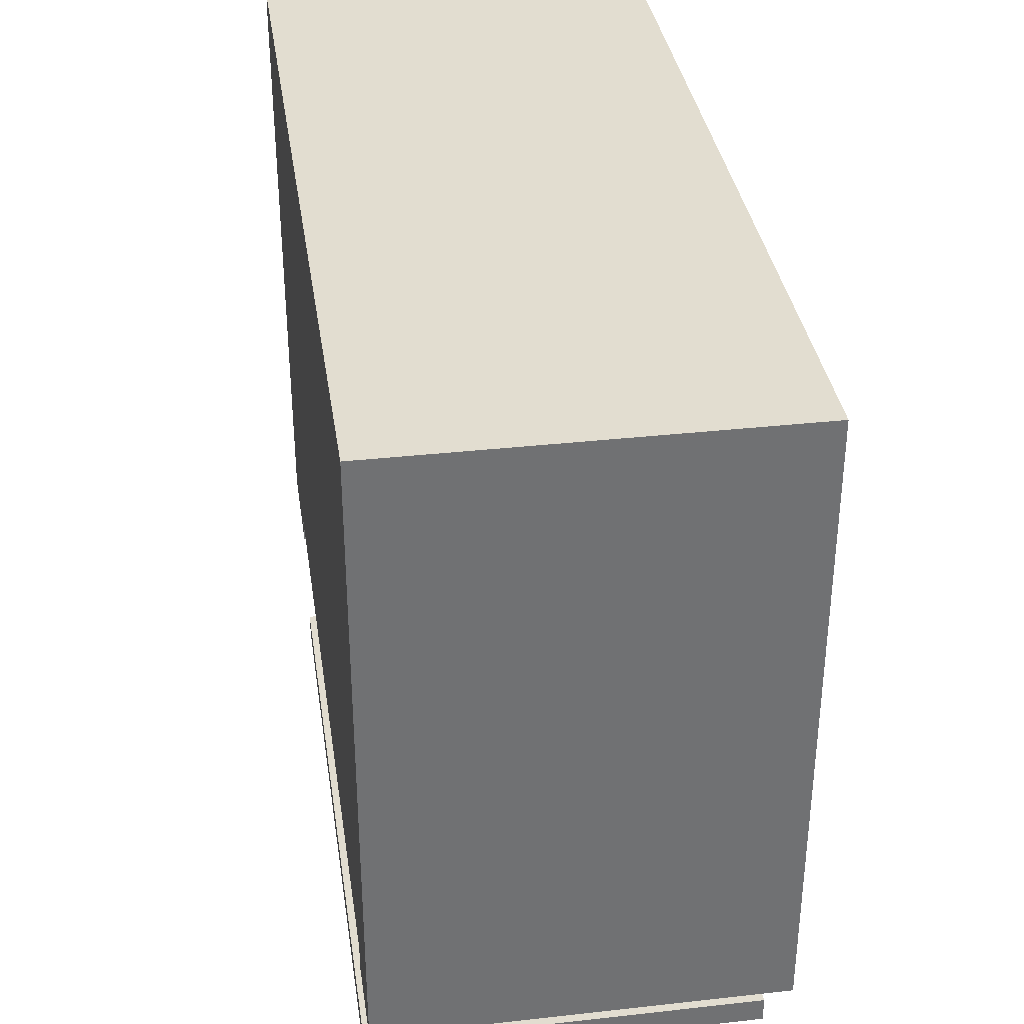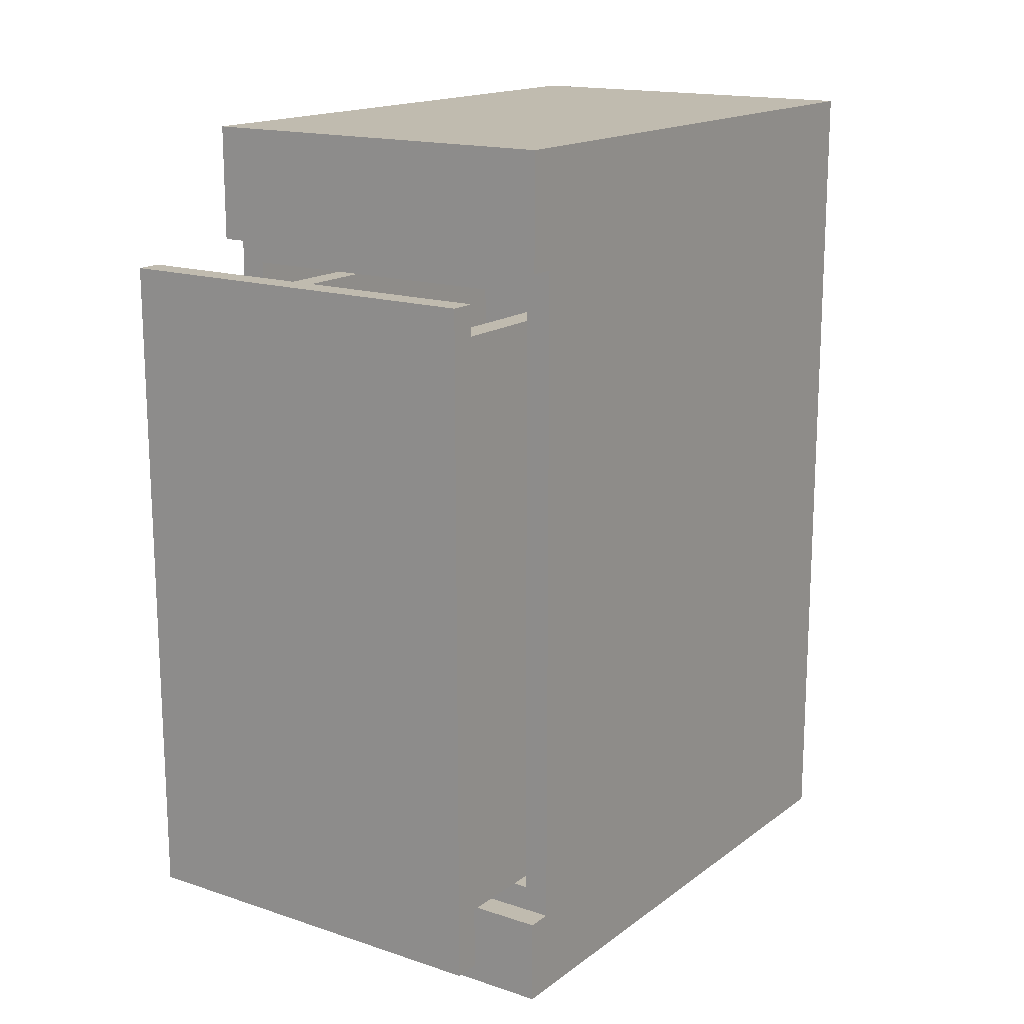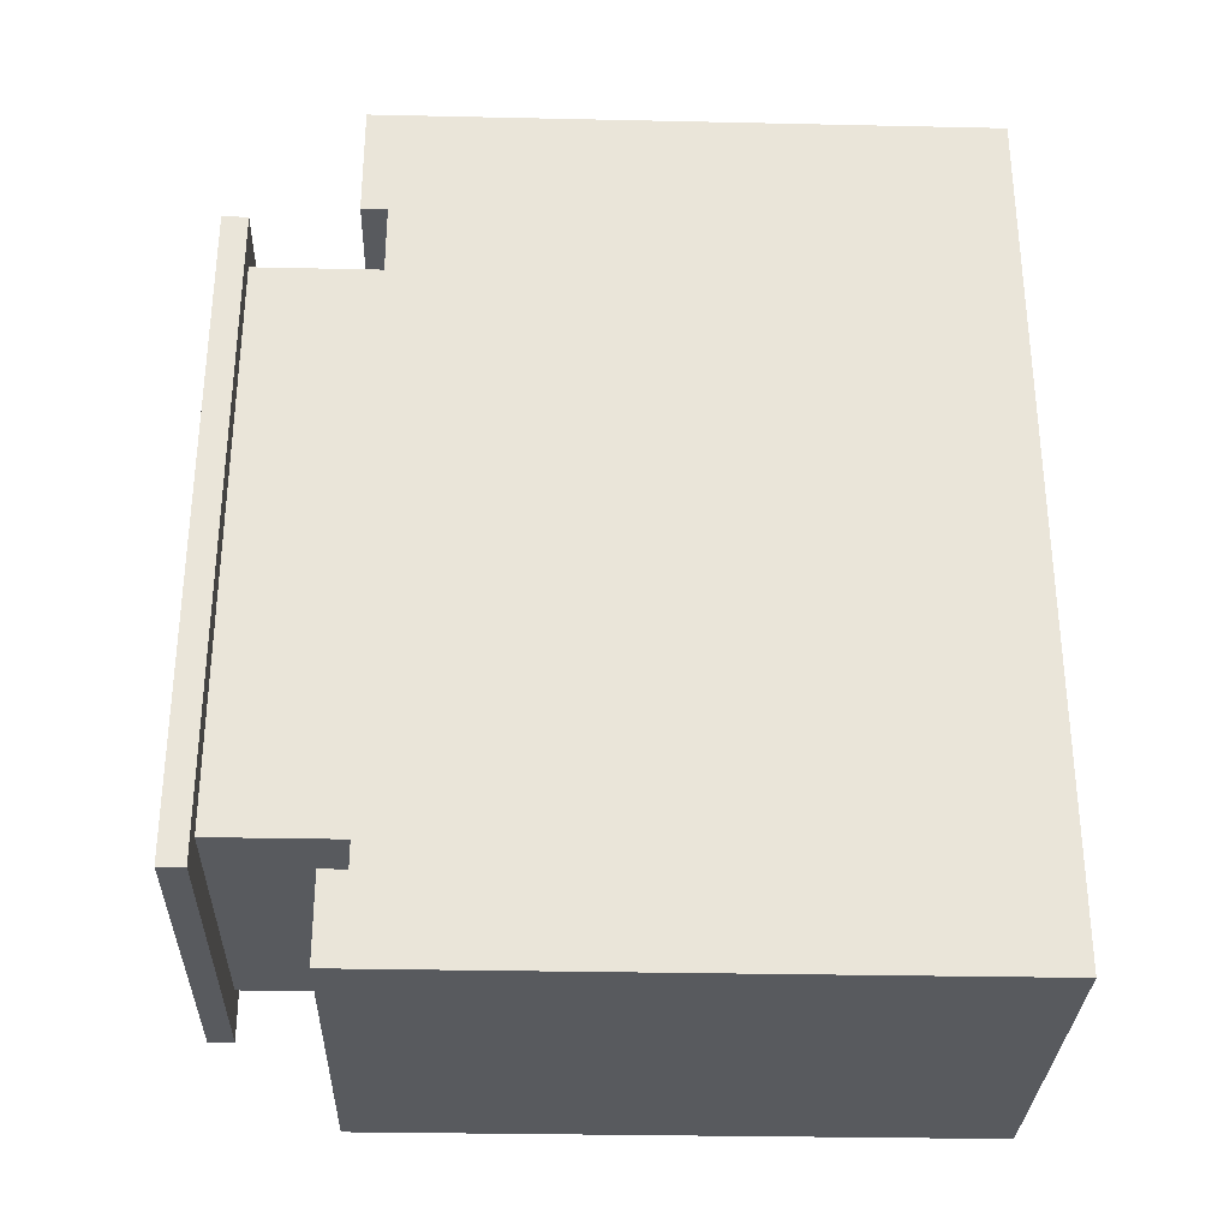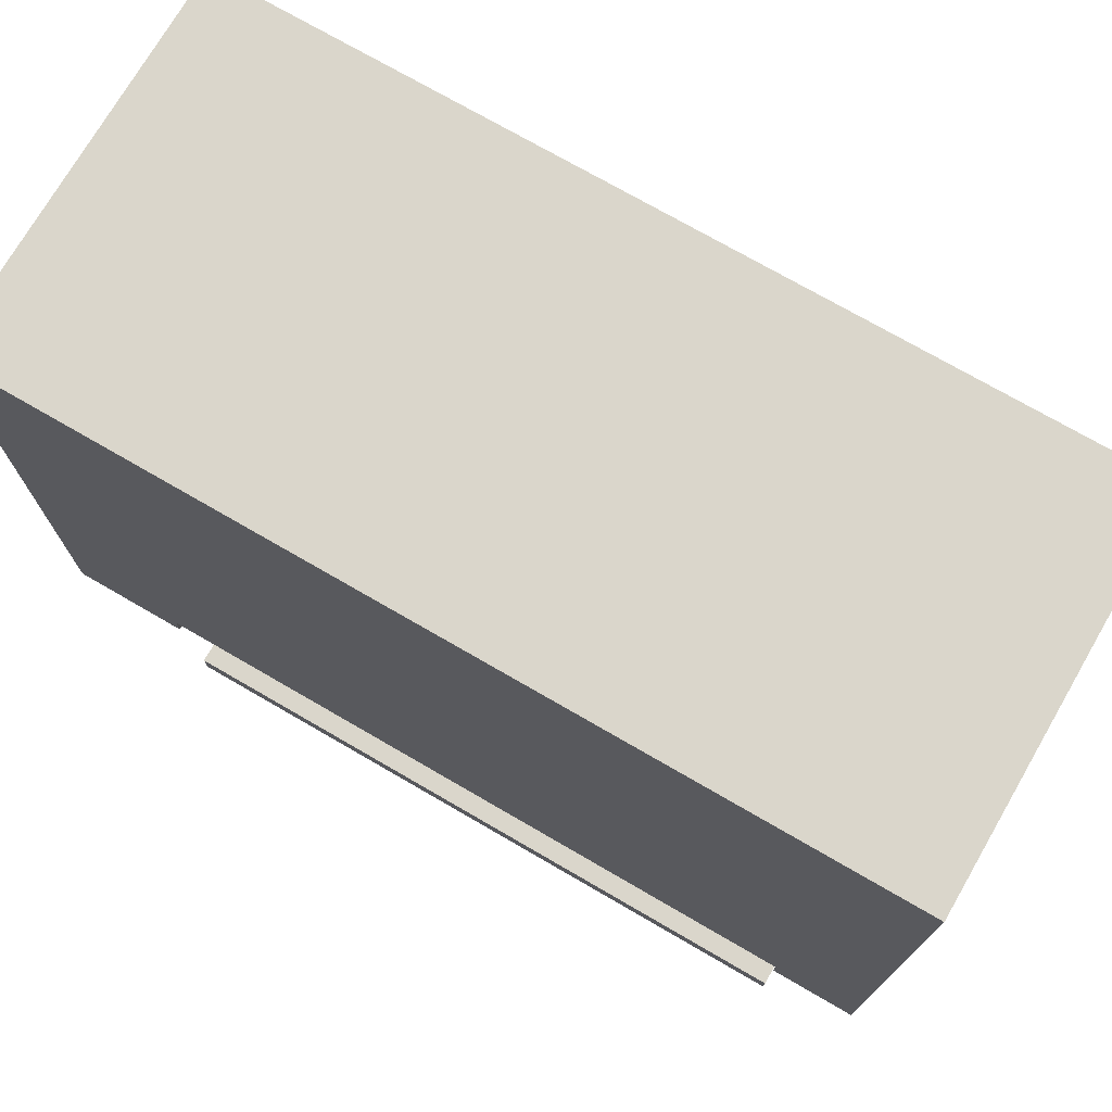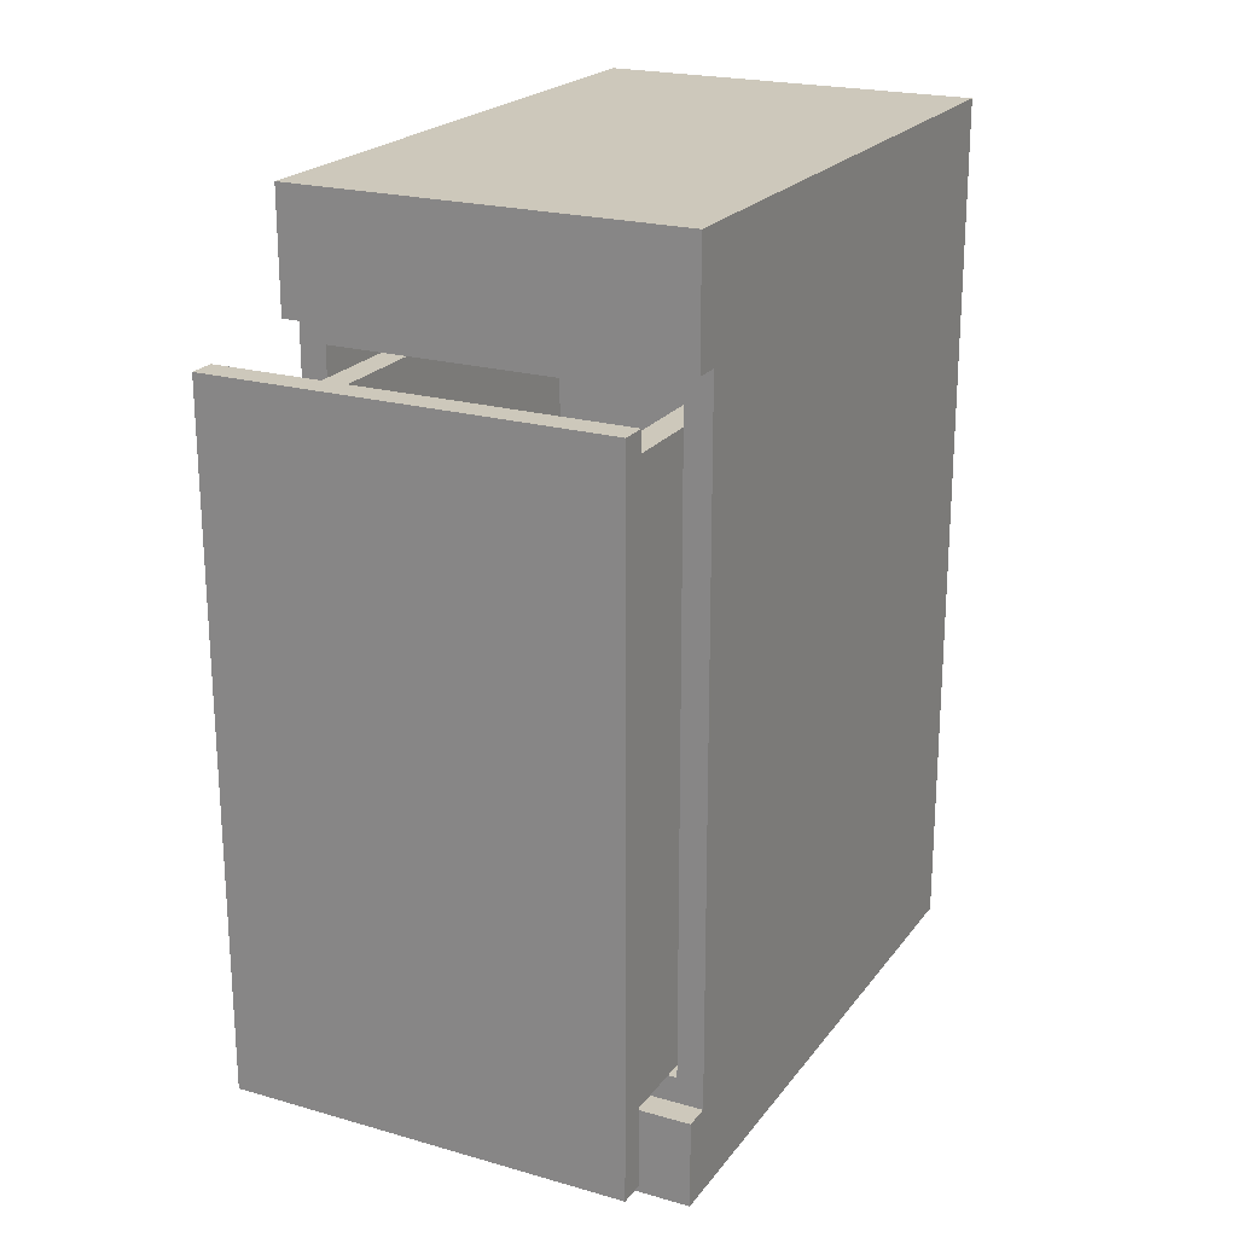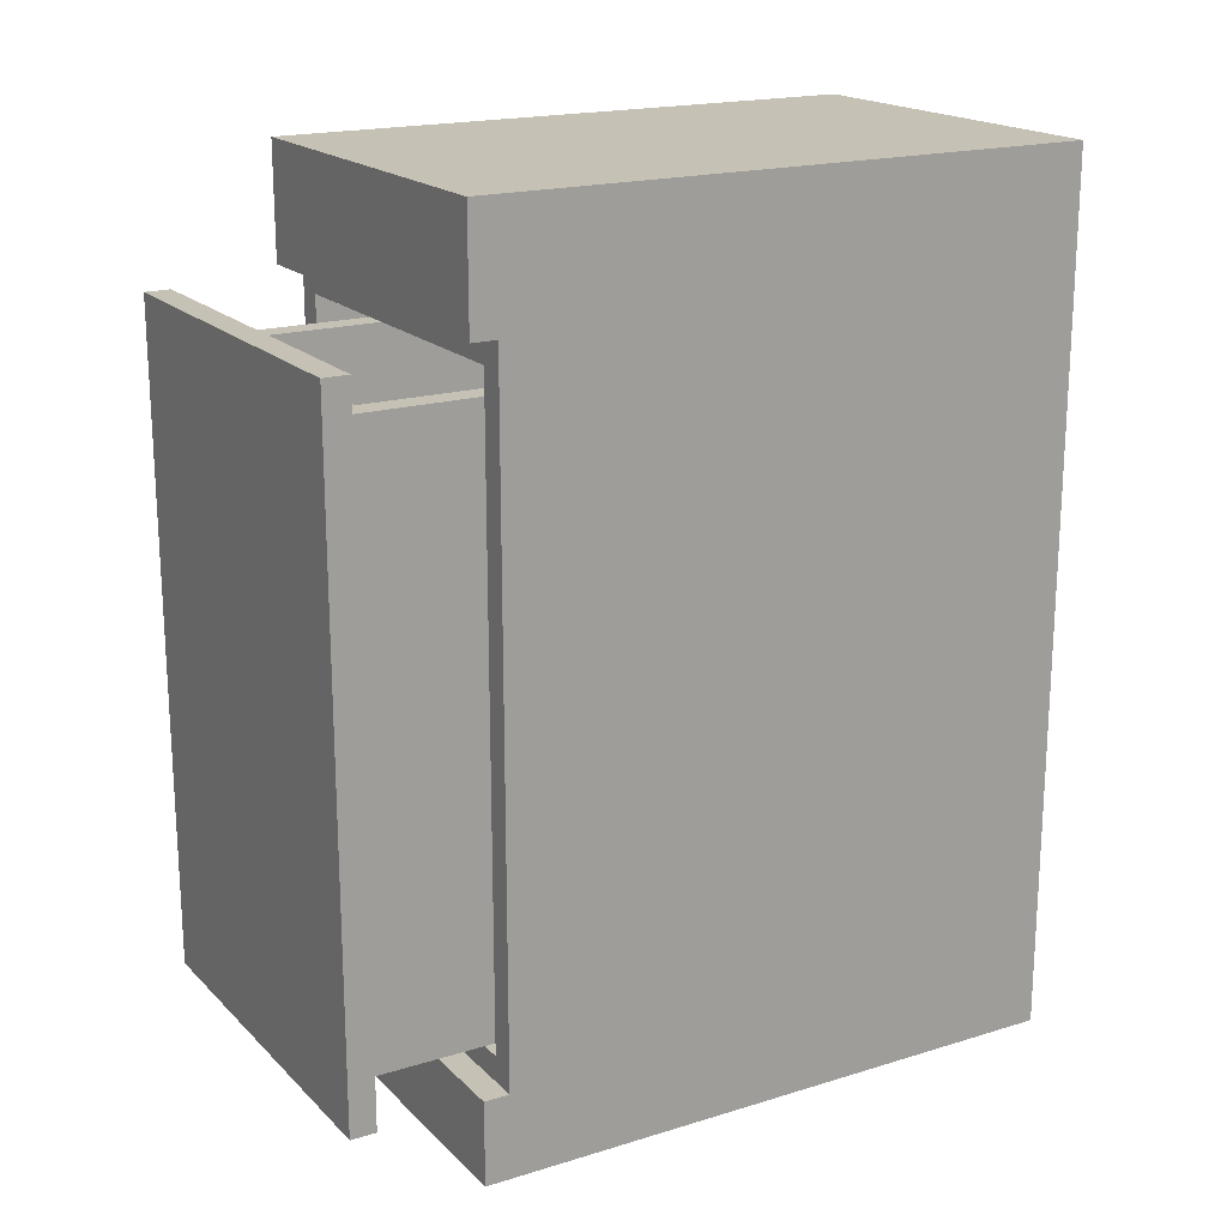
<metadata>
{"format":"obj","ext":"obj","renderer":"f3d","projection":"perspective","resolution":1024,"background":"white","views":[{"elev":35.3,"azim":-8.4,"up":"+Z"},{"elev":16.2,"azim":-145.6,"up":"+Y"},{"elev":-30.6,"azim":-91.8,"up":"+Y"},{"elev":73.7,"azim":-59.9,"up":"+Z"},{"elev":21.8,"azim":-153.4,"up":"+Y"},{"elev":18.7,"azim":-120.3,"up":"+Y"}]}
</metadata>
<code>
v -0.1579 -0.2813 -0.1976
v 0.1597 -0.2813 -0.2188
v 0.1597 -0.2813 -0.1976
v -0.1579 -0.2813 -0.2188
v 0.1597 0.2654 -0.1976
v -0.1367 -0.2495 -0.1976
v -0.1579 0.2654 -0.2188
v 0.1597 0.2654 -0.2188
v 0.1332 -0.2495 -0.1976
v -0.1579 0.2654 -0.1976
v 0.1332 0.2336 -0.1976
v -0.1367 0.2336 -0.1976
v 0.1332 0.2336 0.2259
v -0.1367 -0.2495 0.2259
v 0.1332 -0.2495 0.2259
v -0.1367 0.2336 0.2259
v 0.112 0.2336 -0.1764
v -0.1156 0.2336 -0.1764
v 0.112 0.2336 0.2047
v -0.1156 0.2336 0.2047
v -0.1156 -0.2111 -0.1764
v 0.112 -0.2111 0.2047
v 0.112 -0.2111 -0.1764
v -0.1156 -0.2111 0.2047
v -0.1579 -0.3513 0.3952
v 0.1597 -0.3513 -0.1129
v 0.1597 -0.3513 0.3952
v -0.1579 -0.3513 -0.1129
v 0.1597 -0.2813 -0.09175
v 0.1597 0.3712 0.3952
v -0.1579 -0.2813 -0.1129
v 0.1597 -0.2813 -0.1129
v -0.1579 0.3712 0.3952
v -0.1579 -0.2813 -0.09175
v 0.1597 0.2759 -0.09175
v -0.1579 0.3712 -0.1129
v -0.1579 0.2759 -0.09175
v 0.1597 0.2759 -0.1129
v 0.1385 -0.2601 -0.09175
v 0.1597 0.3712 -0.1129
v -0.1367 -0.2601 -0.09175
v 0.1385 0.2548 -0.09175
v -0.1579 0.2759 -0.1129
v -0.1367 0.2548 -0.09175
v 0.1385 -0.2601 0.3741
v -0.1367 0.2548 0.3741
v -0.1367 -0.2601 0.3741
v 0.1385 0.2548 0.3741
g mesh1_mesh1-geometry
f 1 2 3
f 2 1 4
f 2 5 3
f 6 1 3
f 1 7 4
f 5 2 8
f 5 9 3
f 1 6 10
f 6 3 9
f 7 1 10
f 7 5 8
f 9 5 11
f 10 6 12
f 5 7 10
f 11 5 12
f 10 12 5
f 13 14 15
f 14 13 16
g mesh1_mesh1-geometry
f 3 2 1
f 4 1 2
f 3 5 2
f 3 1 6
f 4 7 1
f 4 2 7
f 8 2 5
f 3 9 5
f 10 6 1
f 9 3 6
f 10 1 7
f 8 7 2
f 8 5 7
f 11 5 9
f 12 6 10
f 6 14 9
f 10 7 5
f 12 5 11
f 11 9 13
f 6 12 14
f 5 12 10
f 15 9 14
f 12 11 17
f 15 13 9
f 13 17 11
f 16 14 12
f 15 14 13
f 18 12 17
f 17 13 19
f 16 13 14
f 12 20 16
f 20 12 18
f 18 17 21
f 16 19 13
f 19 22 17
f 20 19 16
f 18 21 20
f 23 21 17
f 23 17 22
f 19 20 22
f 24 20 21
f 23 22 21
f 24 22 20
f 24 21 22
g mesh1_mesh1-geometry
f 7 2 4
f 2 7 8
g mesh1_mesh1-geometry
f 9 14 6
f 13 9 11
f 14 12 6
f 14 9 15
f 17 11 12
f 9 13 15
f 11 17 13
f 12 14 16
f 17 12 18
f 19 13 17
f 16 20 12
f 18 12 20
f 21 17 18
f 13 19 16
f 17 22 19
f 16 19 20
f 20 21 18
f 17 21 23
f 22 17 23
f 22 20 19
f 21 20 24
f 21 22 23
f 20 22 24
f 22 21 24
g mesh2_mesh2-geometry
f 25 26 27
f 26 25 28
f 26 29 27
f 30 25 27
f 25 31 28
f 29 26 32
f 27 29 30
f 25 30 33
f 31 25 34
f 31 29 32
f 35 30 29
f 30 36 33
f 33 37 25
f 34 25 37
f 29 31 34
f 38 30 35
f 29 39 35
f 36 30 40
f 36 37 33
f 41 34 37
f 34 41 29
f 30 38 40
f 37 38 35
f 39 29 41
f 35 39 42
f 37 36 43
f 41 37 44
f 38 37 43
f 35 42 37
f 41 45 39
f 45 42 39
f 44 37 42
f 46 41 44
f 45 41 47
f 42 45 48
f 42 46 44
f 41 46 47
f 46 45 47
f 45 46 48
f 46 42 48
g mesh2_mesh2-geometry
f 27 26 25
f 28 25 26
f 27 29 26
f 27 25 30
f 28 31 25
f 28 26 31
f 32 26 29
f 30 29 27
f 33 30 25
f 34 25 31
f 32 31 26
f 32 29 31
f 29 30 35
f 33 36 30
f 25 37 33
f 37 25 34
f 34 31 29
f 35 30 38
f 35 39 29
f 40 30 36
f 33 37 36
f 37 34 41
f 29 41 34
f 40 38 30
f 35 38 37
f 41 29 39
f 42 39 35
f 40 36 38
f 43 36 37
f 44 37 41
f 43 37 38
f 37 42 35
f 39 45 41
f 39 42 45
f 43 38 36
f 42 37 44
f 44 41 46
f 47 41 45
f 48 45 42
f 44 46 42
f 47 46 41
f 47 45 46
f 48 46 45
f 48 42 46
g mesh2_mesh2-geometry
f 31 26 28
f 26 31 32
f 38 36 40
f 36 38 43

</code>
